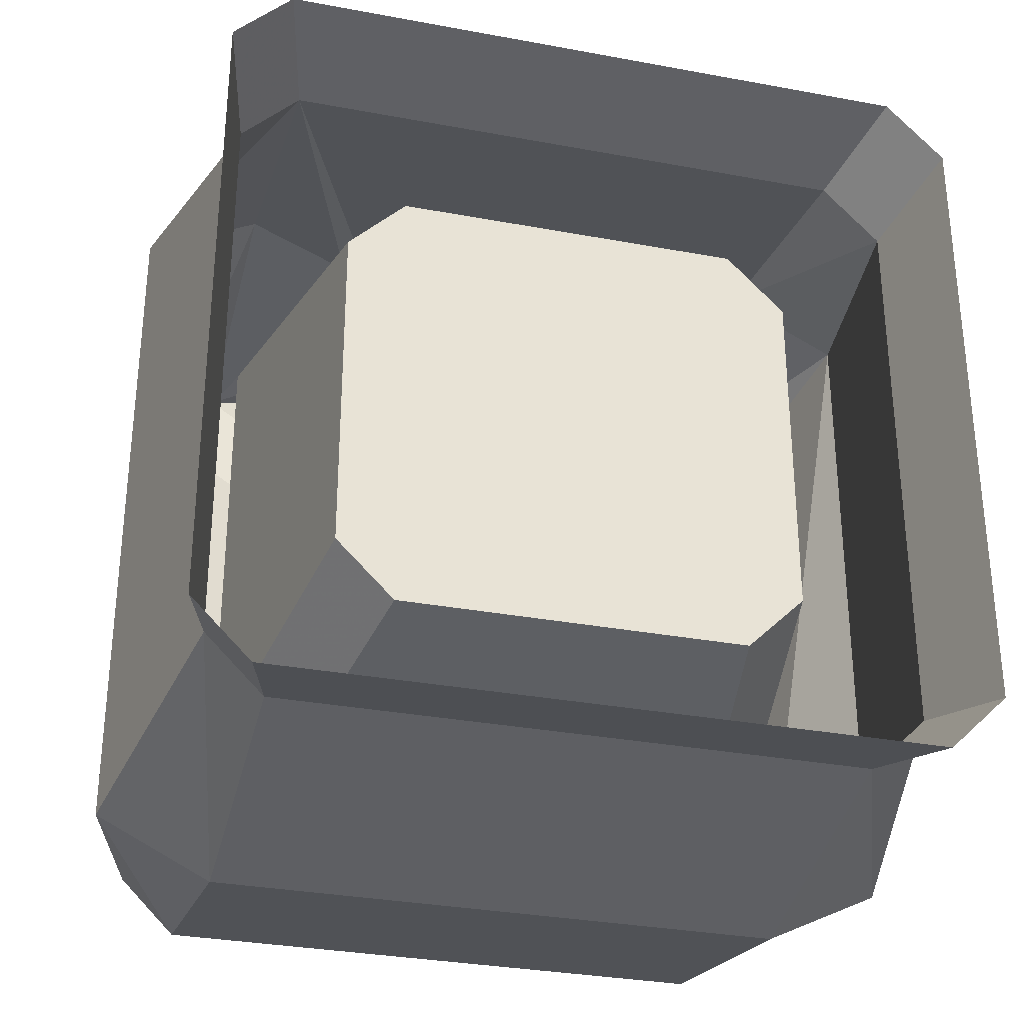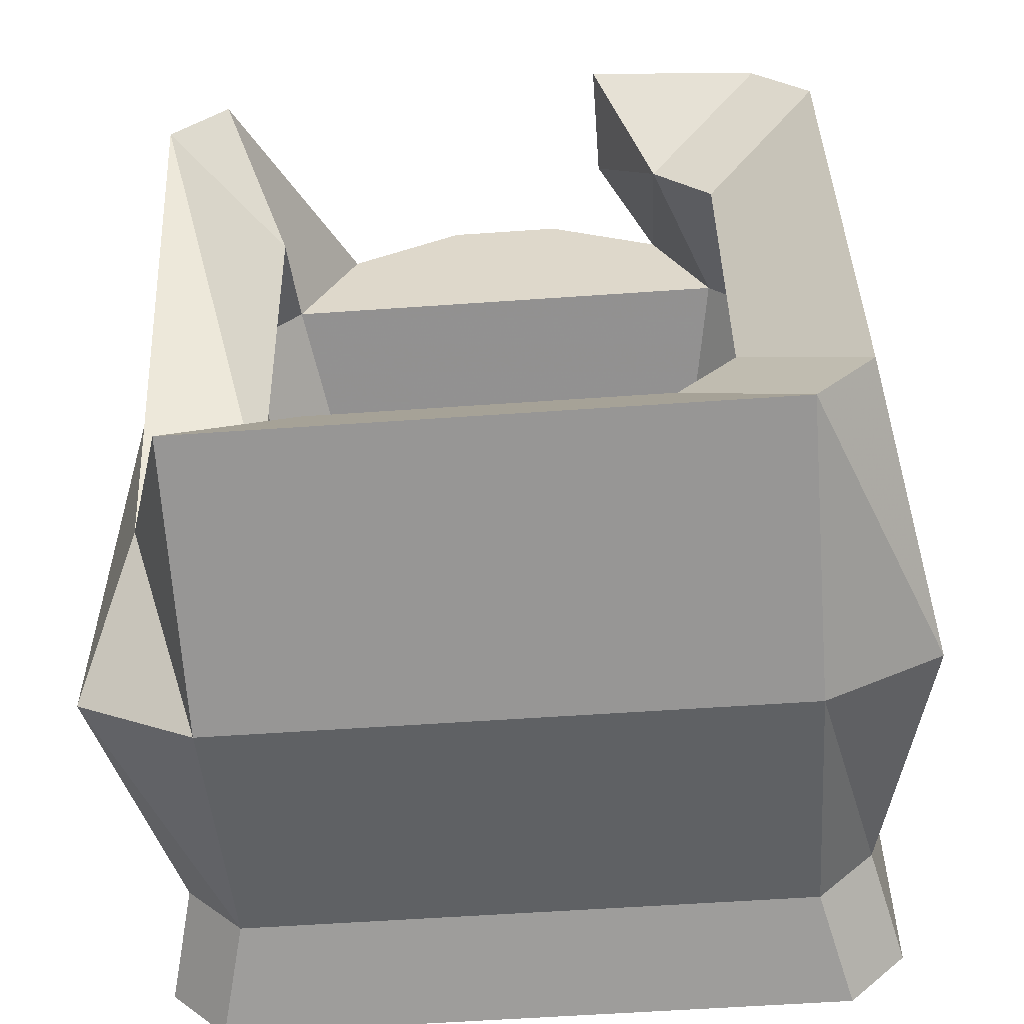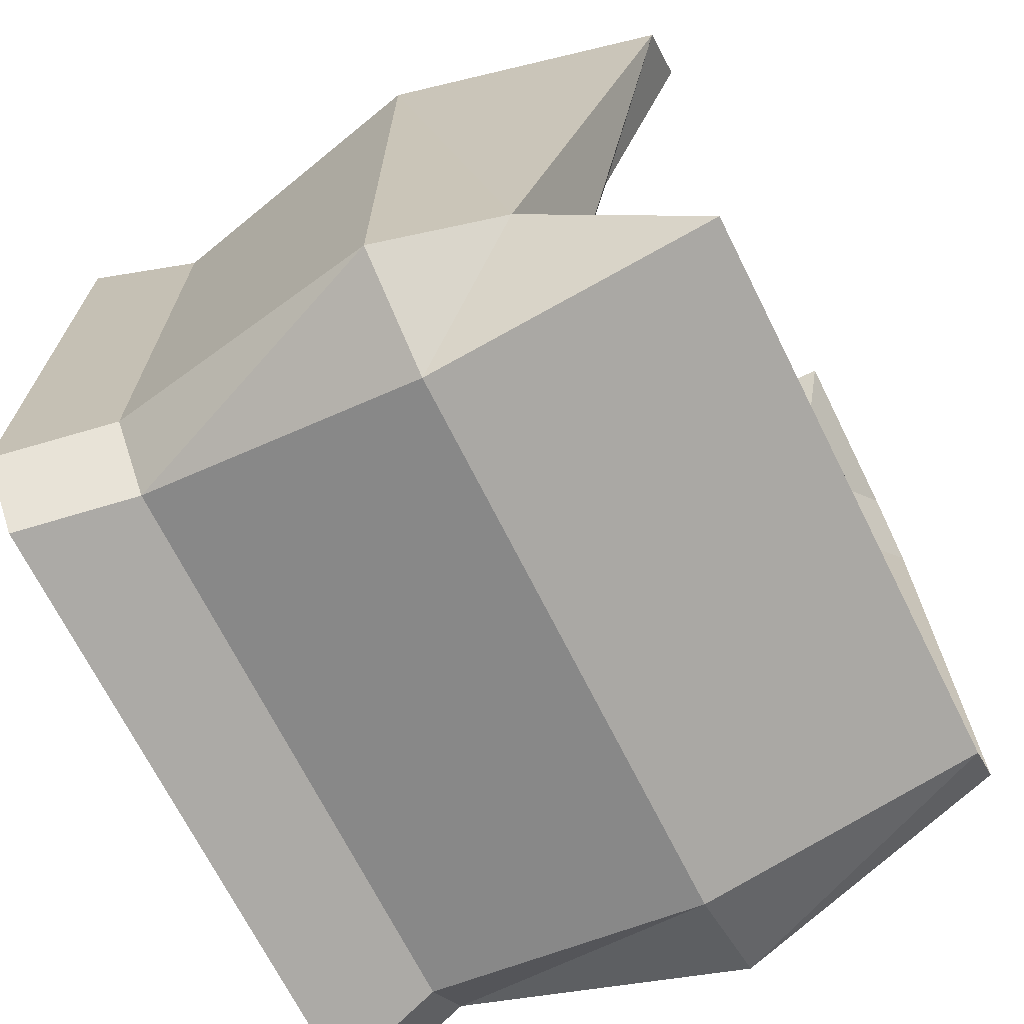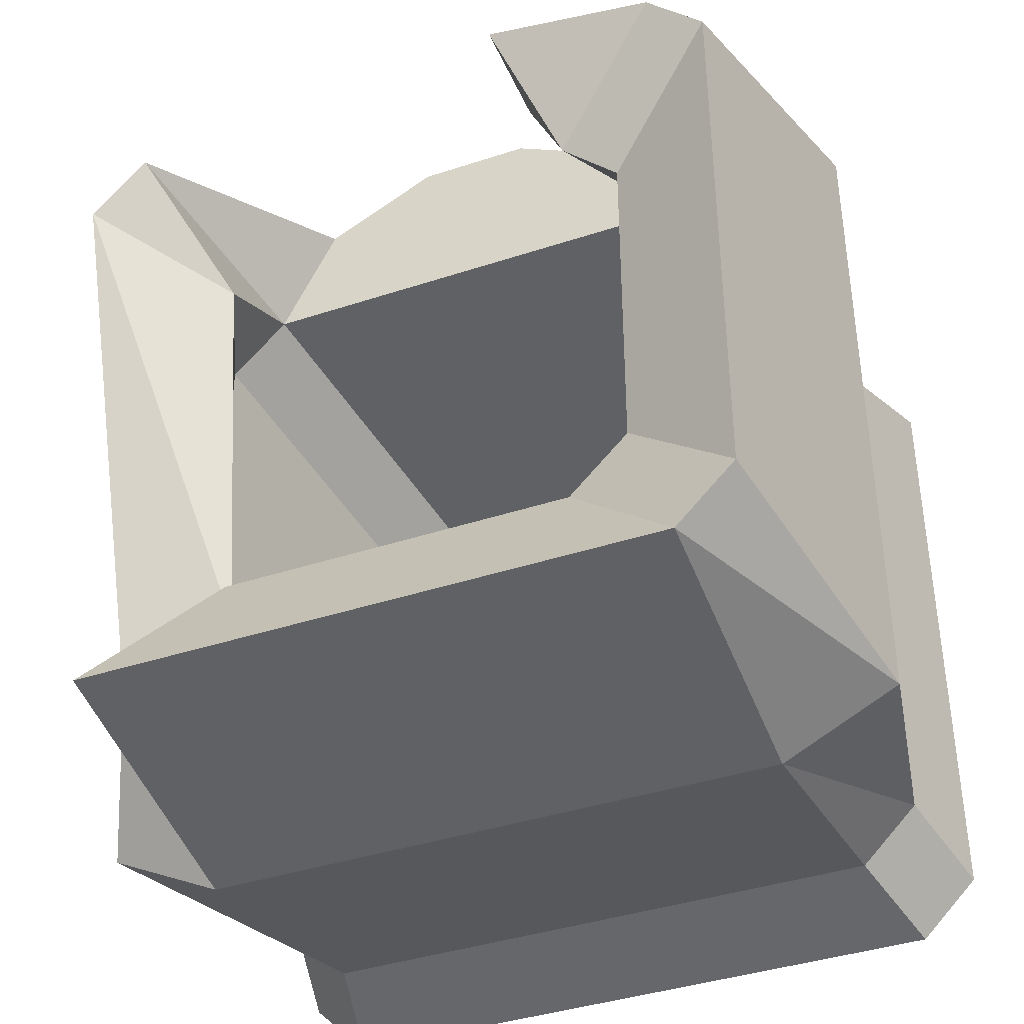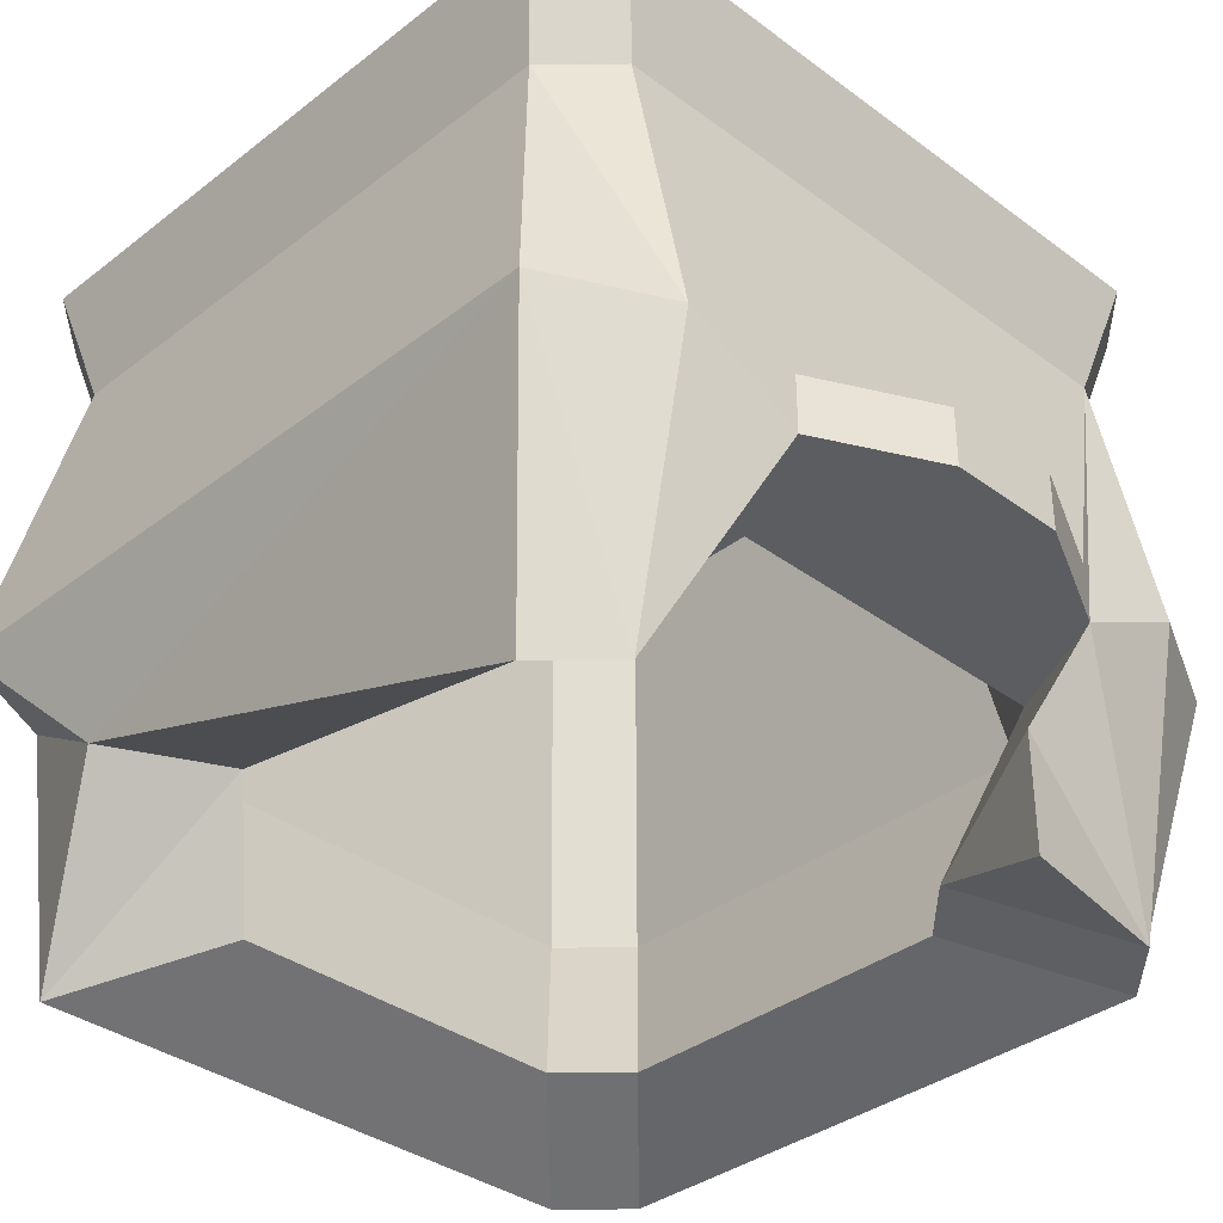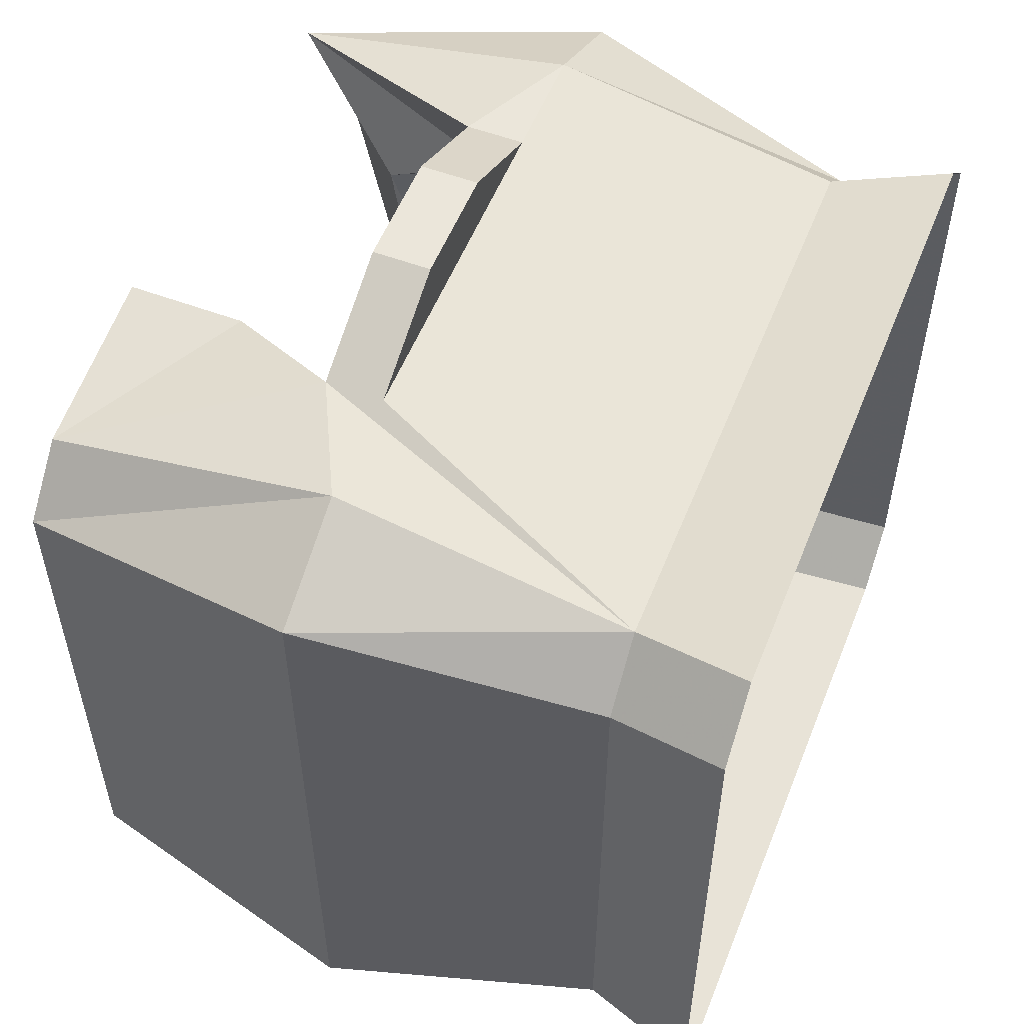
<metadata>
{"format":"obj","ext":"obj","renderer":"f3d","projection":"perspective","resolution":1024,"background":"white","views":[{"elev":-31.6,"azim":165.2,"up":"+Z"},{"elev":-56.8,"azim":4.2,"up":"+Z"},{"elev":-69.7,"azim":-63.4,"up":"+Z"},{"elev":-39.8,"azim":22.2,"up":"+Z"},{"elev":-35.5,"azim":-44.4,"up":"+Y"},{"elev":54.8,"azim":111.6,"up":"+Z"}]}
</metadata>
<code>
v -0.6875 0 -0.8125
v -0.625 -0.25 -0.75
v -0.75 -0.25 -0.625
v -0.8125 0 -0.6875
v -0.75 -0.25 0.625
v -0.8125 0 0.6875
v -0.625 -0.25 0.75
v -0.6875 0 0.8125
v 0.625 -0.25 0.75
v 0.6875 0 0.8125
v 0.75 -0.25 0.625
v 0.8125 0 0.6875
v 0.8125 0 -0.6875
v 0.75 -0.25 -0.625
v 0.625 -0.25 -0.75
v 0.6875 0 -0.8125
v 0.625 -0.875 -0.875
v -0.625 -0.875 -0.875
v -0.875 -0.875 -0.75
v -0.875 -0.875 0.75
v -0.625 -0.875 0.875
v -0.375 -0.875 0.875
v 0.375 -0.875 0.875
v 0.375 -1 0.875
v 0.625 -0.875 0.875
v 0.875 -0.875 0.75
v 0.875 -0.875 -0.75
v -0.375 -1 0.875
v -0.125 -1 1
v -0.125 -0.875 1
v 0.125 -0.875 1
v 0.125 -1 1
v -0.5 -1 0.625
v 0.5 -1 0.625
v 0.375 -1.375 0.5
v 0.25 -1.25 0.8125
v 0.625 -1.5 0.75
v 0.75 -1.5 0.625
v 0.75 -1.5 -0.625
v 0.625 -1.5 -0.75
v -0.625 -1.5 -0.75
v -0.75 -1.125 -0.5
v -0.75 -1.5 0.625
v -0.625 -1.5 0.75
v -0.5 -1.25 0.5
v -0.625 -1 0.5
v -0.375 -0.25 0.5
v 0.375 -0.25 0.5
v 0.5 -0.25 0.375
v 0.625 -1 0.5
v 0.5 -1.375 0.375
v 0.25 -1.5 0.8125
v -0.5 -1 -0.625
v -0.375 -0.25 -0.5
v -0.5 -0.25 -0.375
v -0.625 -1 -0.5
v -0.375 -1.375 -0.5
v 0.5 -1 -0.625
v 0.375 -0.25 -0.5
v 0.5 -0.25 -0.375
v -0.5 -0.25 0.375
v -0.5 -1.125 -0.375
v 0.375 -1.375 -0.5
v 0.5 -1.375 -0.375
v 0.625 -1 -0.5
f 1 2 3
f 1 3 4
f 4 3 5
f 4 5 6
f 6 5 7
f 6 7 8
f 8 7 9
f 8 9 10
f 10 9 11
f 10 11 12
f 12 11 13
f 13 11 14
f 13 14 15
f 13 15 16
f 16 15 1
f 1 15 2
f 2 15 17
f 2 17 18
f 2 18 19
f 2 19 3
f 3 19 5
f 5 19 20
f 5 20 21
f 5 21 7
f 7 21 22
f 7 22 23
f 7 23 9
f 9 23 24
f 9 24 25
f 9 25 26
f 9 26 11
f 11 26 14
f 14 26 27
f 14 27 17
f 14 17 15
f 21 28 22
f 24 34 35
f 24 35 36
f 33 45 46
f 34 50 51
f 34 51 35
f 53 56 57
f 53 57 58
f 56 46 45
f 56 45 62
f 56 62 57
f 57 63 58
f 58 63 64
f 58 64 65
f 50 65 51
f 51 65 64
f 22 28 29
f 22 29 30
f 22 30 23
f 23 30 31
f 23 31 24
f 24 31 32
f 32 31 30
f 32 30 29
f 24 32 28
f 24 28 33
f 24 33 34
f 32 29 28
f 24 36 37
f 24 37 25
f 25 37 38
f 25 38 26
f 26 38 27
f 27 38 39
f 27 39 40
f 27 40 17
f 17 40 18
f 18 40 41
f 18 41 42
f 18 42 19
f 19 42 20
f 20 42 43
f 20 43 44
f 20 44 21
f 21 44 28
f 36 52 37
f 28 44 33
f 33 44 45
f 35 51 37
f 35 37 52
f 35 52 36
f 57 62 41
f 57 41 63
f 51 64 38
f 51 38 37
f 62 45 43
f 62 43 42
f 62 42 41
f 41 40 63
f 63 40 39
f 63 39 64
f 64 39 38
f 44 43 45
f 33 46 47
f 33 47 48
f 33 48 34
f 34 48 49
f 34 49 50
f 53 54 55
f 53 55 56
f 53 58 59
f 53 59 54
f 55 61 56
f 56 61 46
f 58 65 59
f 59 65 60
f 60 65 49
f 49 65 50
f 46 61 47
f 54 59 55
f 55 59 60
f 55 60 49
f 55 49 48
f 55 48 47
f 55 47 61

</code>
